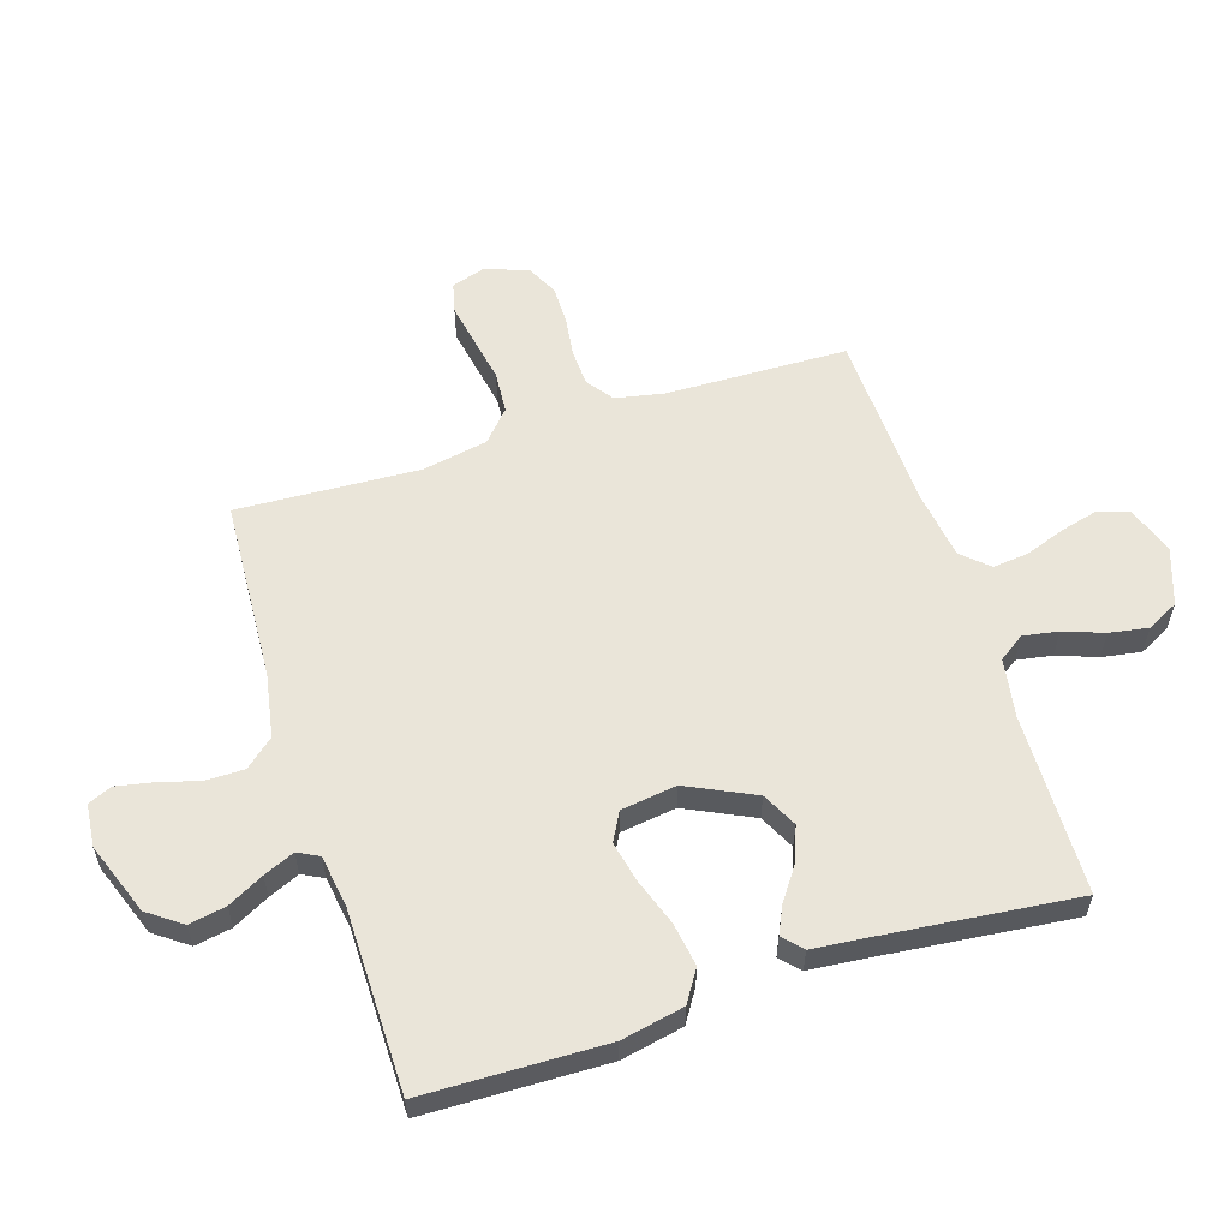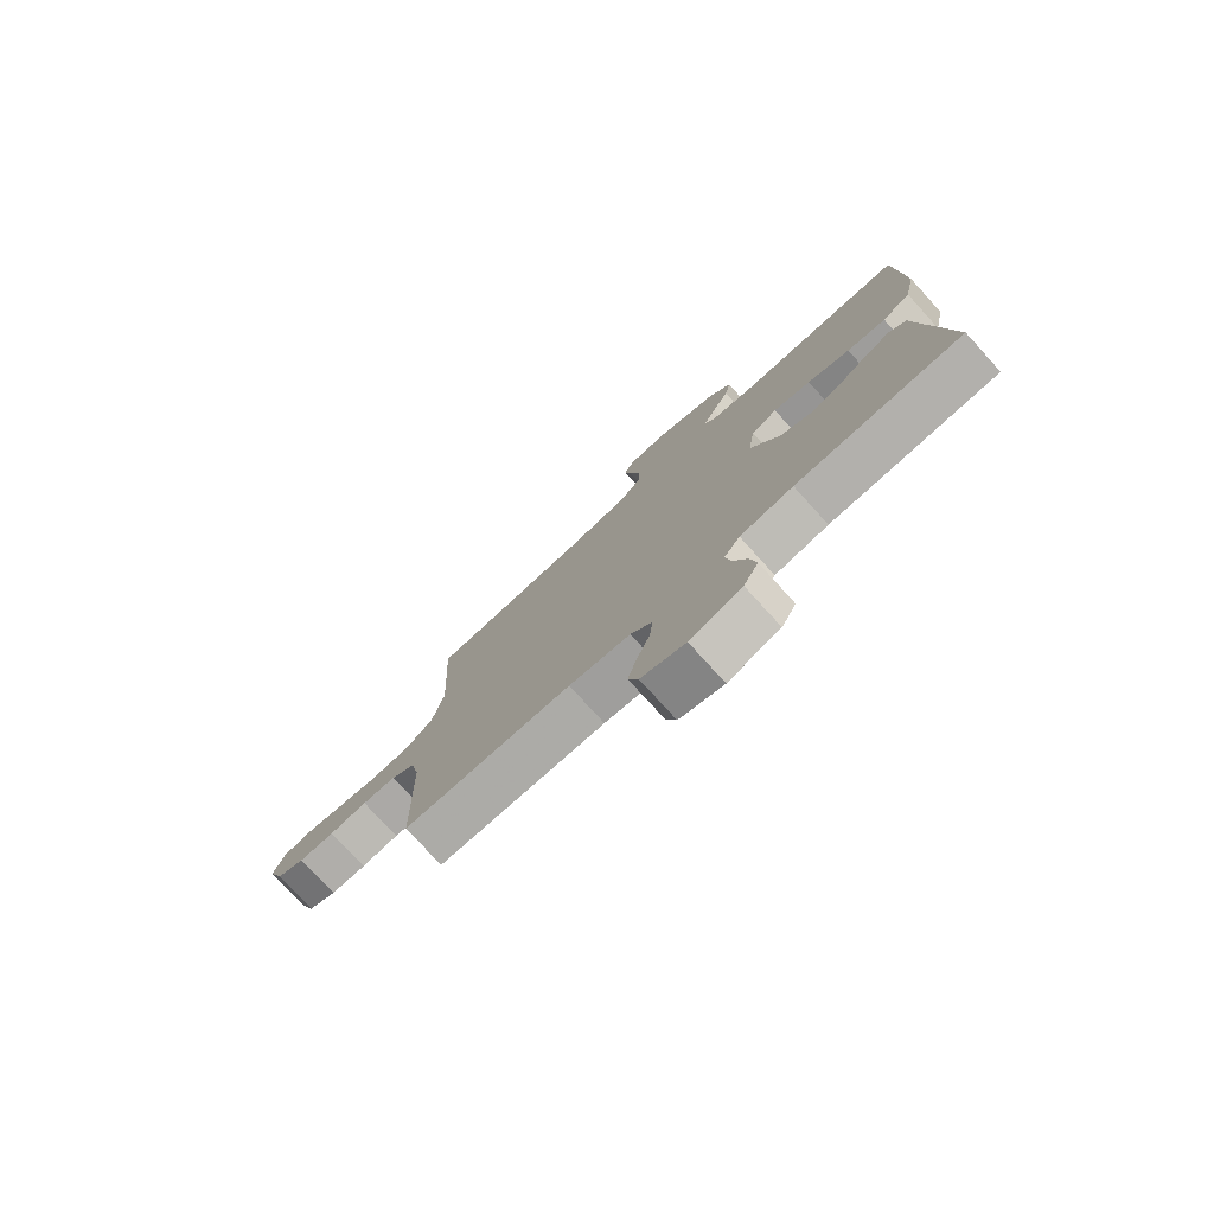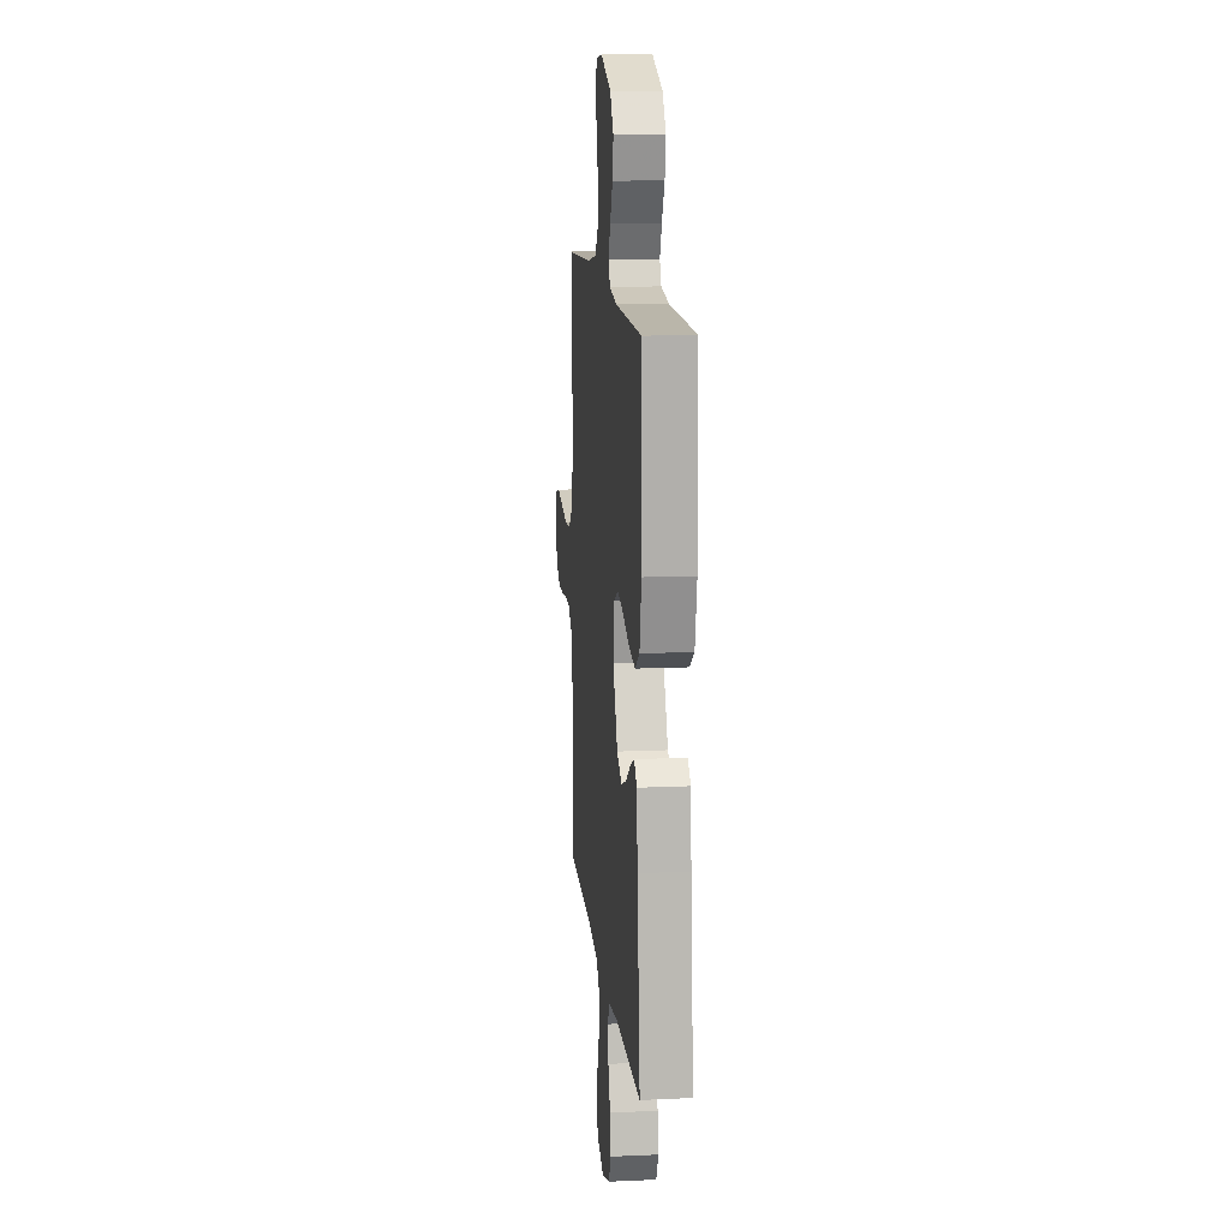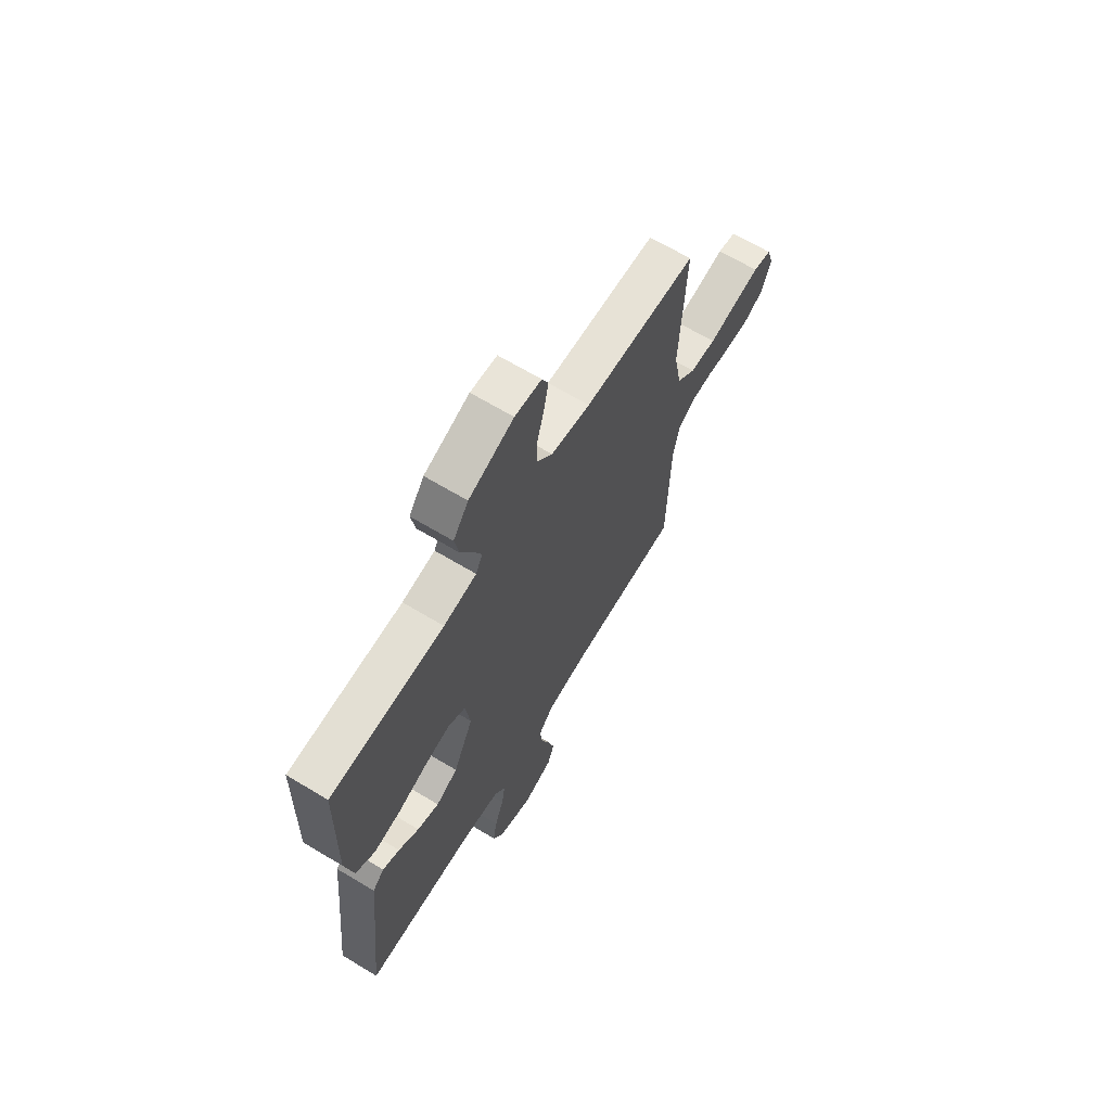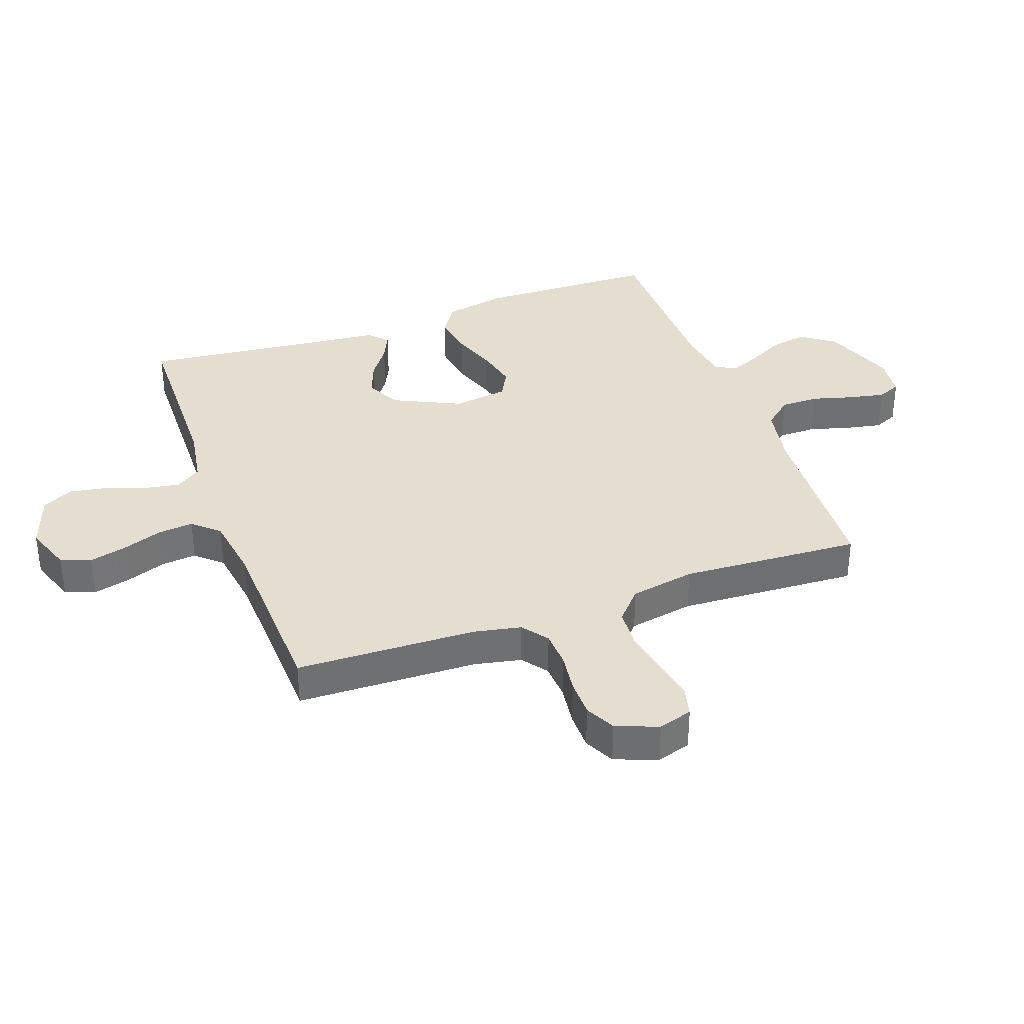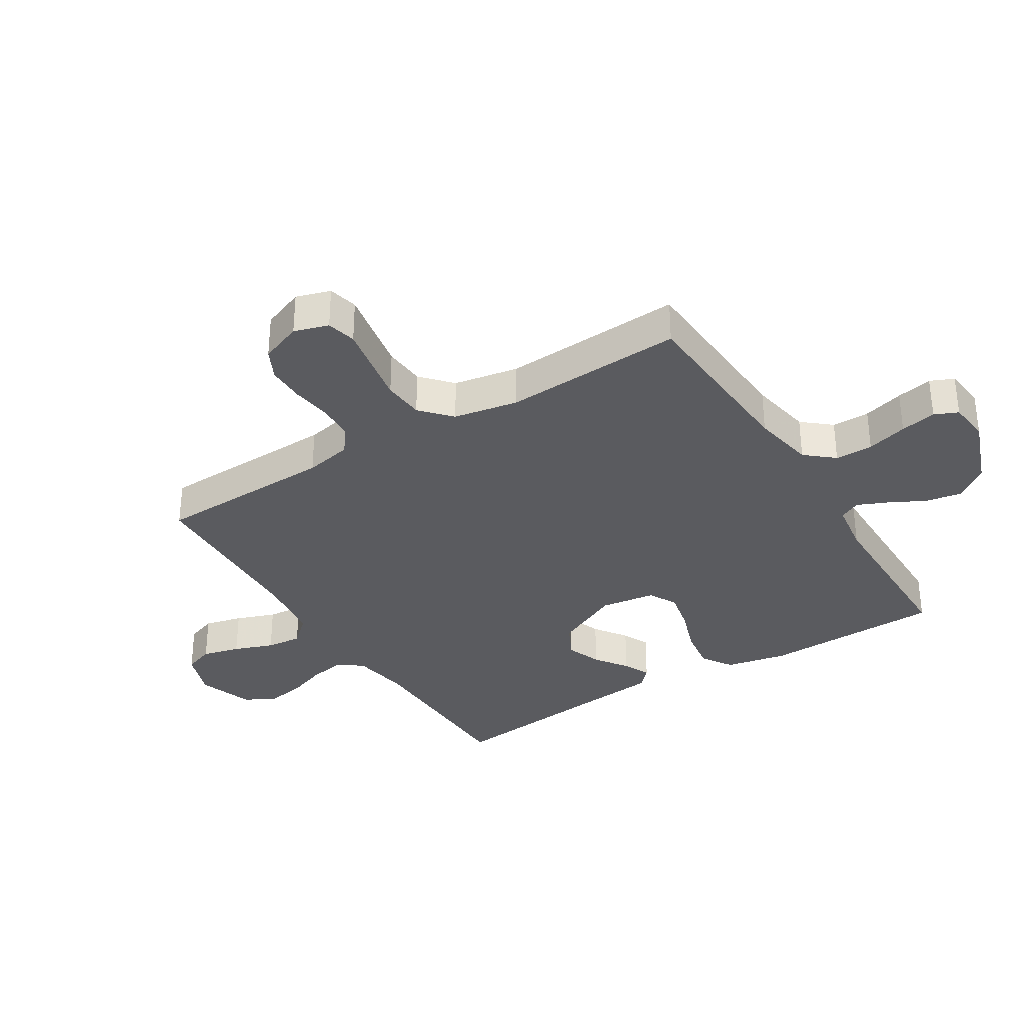
<metadata>
{"format":"obj","ext":"obj","renderer":"f3d","projection":"perspective","resolution":1024,"background":"white","views":[{"elev":58.3,"azim":72.3,"up":"+Y"},{"elev":-77.8,"azim":42.3,"up":"+Z"},{"elev":13.4,"azim":84.2,"up":"+Z"},{"elev":66.6,"azim":121.1,"up":"+Z"},{"elev":35.7,"azim":-109.8,"up":"+Y"},{"elev":-33.5,"azim":-58.1,"up":"+Y"}]}
</metadata>
<code>
v 0.5 0.07 -0.5
v 0.2 0.07 -0.506
v 0.104 0.07 -0.522
v 0.075 0.07 -0.564
v 0.085 0.07 -0.622
v 0.109 0.07 -0.688
v 0.12 0.07 -0.752
v 0.093 0.07 -0.804
v 0 0.07 -0.836
v -0.079 0.07 -0.808
v -0.097 0.07 -0.758
v -0.081 0.07 -0.695
v -0.057 0.07 -0.629
v -0.051 0.07 -0.57
v -0.09 0.07 -0.527
v -0.2 0.07 -0.511
v -0.5 0.07 -0.5
v -0.508 0.07 -0.2
v -0.524 0.07 -0.121
v -0.567 0.07 -0.089
v -0.627 0.07 -0.086
v -0.694 0.07 -0.095
v -0.757 0.07 -0.095
v -0.807 0.07 -0.07
v -0.834 0.07 0
v -0.816 0.07 0.057
v -0.767 0.07 0.069
v -0.698 0.07 0.056
v -0.623 0.07 0.042
v -0.554 0.07 0.047
v -0.504 0.07 0.092
v -0.484 0.07 0.2
v -0.5 0.07 0.5
v -0.2 0.07 0.517
v -0.096 0.07 0.536
v -0.056 0.07 0.583
v -0.056 0.07 0.646
v -0.075 0.07 0.714
v -0.087 0.07 0.774
v -0.07 0.07 0.813
v 0 0.07 0.82
v 0.119 0.07 0.776
v 0.159 0.07 0.721
v 0.148 0.07 0.66
v 0.117 0.07 0.601
v 0.095 0.07 0.55
v 0.113 0.07 0.515
v 0.2 0.07 0.502
v 0.5 0.07 0.5
v 0.507 0.07 0.2
v 0.486 0.07 0.097
v 0.434 0.07 0.064
v 0.363 0.07 0.075
v 0.286 0.07 0.102
v 0.218 0.07 0.117
v 0.171 0.07 0.092
v 0.158 0.07 0
v 0.211 0.07 -0.111
v 0.269 0.07 -0.14
v 0.327 0.07 -0.118
v 0.381 0.07 -0.08
v 0.426 0.07 -0.059
v 0.457 0.07 -0.088
v 0.468 0.07 -0.2
v 0.5 0 -0.5
v 0.2 0 -0.506
v 0.104 0 -0.522
v 0.075 0 -0.564
v 0.085 0 -0.622
v 0.109 0 -0.688
v 0.12 0 -0.752
v 0.093 0 -0.804
v 0 0 -0.836
v -0.079 0 -0.808
v -0.097 0 -0.758
v -0.081 0 -0.695
v -0.057 0 -0.629
v -0.051 0 -0.57
v -0.09 0 -0.527
v -0.2 0 -0.511
v -0.5 0 -0.5
v -0.508 0 -0.2
v -0.524 0 -0.121
v -0.567 0 -0.089
v -0.627 0 -0.086
v -0.694 0 -0.095
v -0.757 0 -0.095
v -0.807 0 -0.07
v -0.834 0 0
v -0.816 0 0.057
v -0.767 0 0.069
v -0.698 0 0.056
v -0.623 0 0.042
v -0.554 0 0.047
v -0.504 0 0.092
v -0.484 0 0.2
v -0.5 0 0.5
v -0.2 0 0.517
v -0.096 0 0.536
v -0.056 0 0.583
v -0.056 0 0.646
v -0.075 0 0.714
v -0.087 0 0.774
v -0.07 0 0.813
v 0 0 0.82
v 0.119 0 0.776
v 0.159 0 0.721
v 0.148 0 0.66
v 0.117 0 0.601
v 0.095 0 0.55
v 0.113 0 0.515
v 0.2 0 0.502
v 0.5 0 0.5
v 0.507 0 0.2
v 0.486 0 0.097
v 0.434 0 0.064
v 0.363 0 0.075
v 0.286 0 0.102
v 0.218 0 0.117
v 0.171 0 0.092
v 0.158 0 0
v 0.211 0 -0.111
v 0.269 0 -0.14
v 0.327 0 -0.118
v 0.381 0 -0.08
v 0.426 0 -0.059
v 0.457 0 -0.088
v 0.468 0 -0.2
f 62 63 64
f 61 62 64
f 60 61 64
f 64 1 2
f 60 64 2
f 59 60 2
f 58 59 2 3
f 57 58 3 4
f 56 57 4
f 52 53 54
f 51 52 54
f 50 51 54
f 49 50 54
f 48 49 54
f 47 48 54 55
f 46 47 55 56
f 43 44 45
f 42 43 45
f 41 42 45
f 40 41 45
f 39 40 45
f 38 39 45
f 37 38 45
f 36 37 45 46
f 46 56 4
f 36 46 4
f 35 36 4
f 32 33 34
f 34 35 4
f 32 34 4
f 31 32 4
f 26 27 28
f 25 26 28
f 24 25 28
f 23 24 28
f 22 23 28
f 21 22 28
f 20 21 28 29
f 19 20 29 30
f 16 17 18
f 19 30 31
f 18 19 31
f 16 18 31
f 15 16 31
f 11 12 13
f 10 11 13
f 9 10 13
f 8 9 13
f 7 8 13
f 6 7 13
f 5 6 13
f 5 13 14
f 14 15 31
f 5 14 31
f 4 5 31
f 128 127 126
f 128 126 125
f 128 125 124
f 66 65 128
f 66 128 124
f 66 124 123
f 67 66 123 122
f 68 67 122 121
f 68 121 120
f 118 117 116
f 118 116 115
f 118 115 114
f 118 114 113
f 118 113 112
f 119 118 112 111
f 120 119 111 110
f 109 108 107
f 109 107 106
f 109 106 105
f 109 105 104
f 109 104 103
f 109 103 102
f 109 102 101
f 110 109 101 100
f 68 120 110
f 68 110 100
f 68 100 99
f 98 97 96
f 68 99 98
f 68 98 96
f 68 96 95
f 92 91 90
f 92 90 89
f 92 89 88
f 92 88 87
f 92 87 86
f 92 86 85
f 93 92 85 84
f 94 93 84 83
f 82 81 80
f 95 94 83
f 95 83 82
f 95 82 80
f 95 80 79
f 77 76 75
f 77 75 74
f 77 74 73
f 77 73 72
f 77 72 71
f 77 71 70
f 77 70 69
f 78 77 69
f 95 79 78
f 95 78 69
f 95 69 68
f 1 65 66 2
f 2 66 67 3
f 3 67 68 4
f 4 68 69 5
f 5 69 70 6
f 6 70 71 7
f 7 71 72 8
f 8 72 73 9
f 9 73 74 10
f 10 74 75 11
f 11 75 76 12
f 12 76 77 13
f 13 77 78 14
f 14 78 79 15
f 15 79 80 16
f 16 80 81 17
f 17 81 82 18
f 18 82 83 19
f 19 83 84 20
f 20 84 85 21
f 21 85 86 22
f 22 86 87 23
f 23 87 88 24
f 24 88 89 25
f 25 89 90 26
f 26 90 91 27
f 27 91 92 28
f 28 92 93 29
f 29 93 94 30
f 30 94 95 31
f 31 95 96 32
f 32 96 97 33
f 33 97 98 34
f 34 98 99 35
f 35 99 100 36
f 36 100 101 37
f 37 101 102 38
f 38 102 103 39
f 39 103 104 40
f 40 104 105 41
f 41 105 106 42
f 42 106 107 43
f 43 107 108 44
f 44 108 109 45
f 45 109 110 46
f 46 110 111 47
f 47 111 112 48
f 48 112 113 49
f 49 113 114 50
f 50 114 115 51
f 51 115 116 52
f 52 116 117 53
f 53 117 118 54
f 54 118 119 55
f 55 119 120 56
f 56 120 121 57
f 57 121 122 58
f 58 122 123 59
f 59 123 124 60
f 60 124 125 61
f 61 125 126 62
f 62 126 127 63
f 63 127 128 64
f 64 128 65 1

</code>
